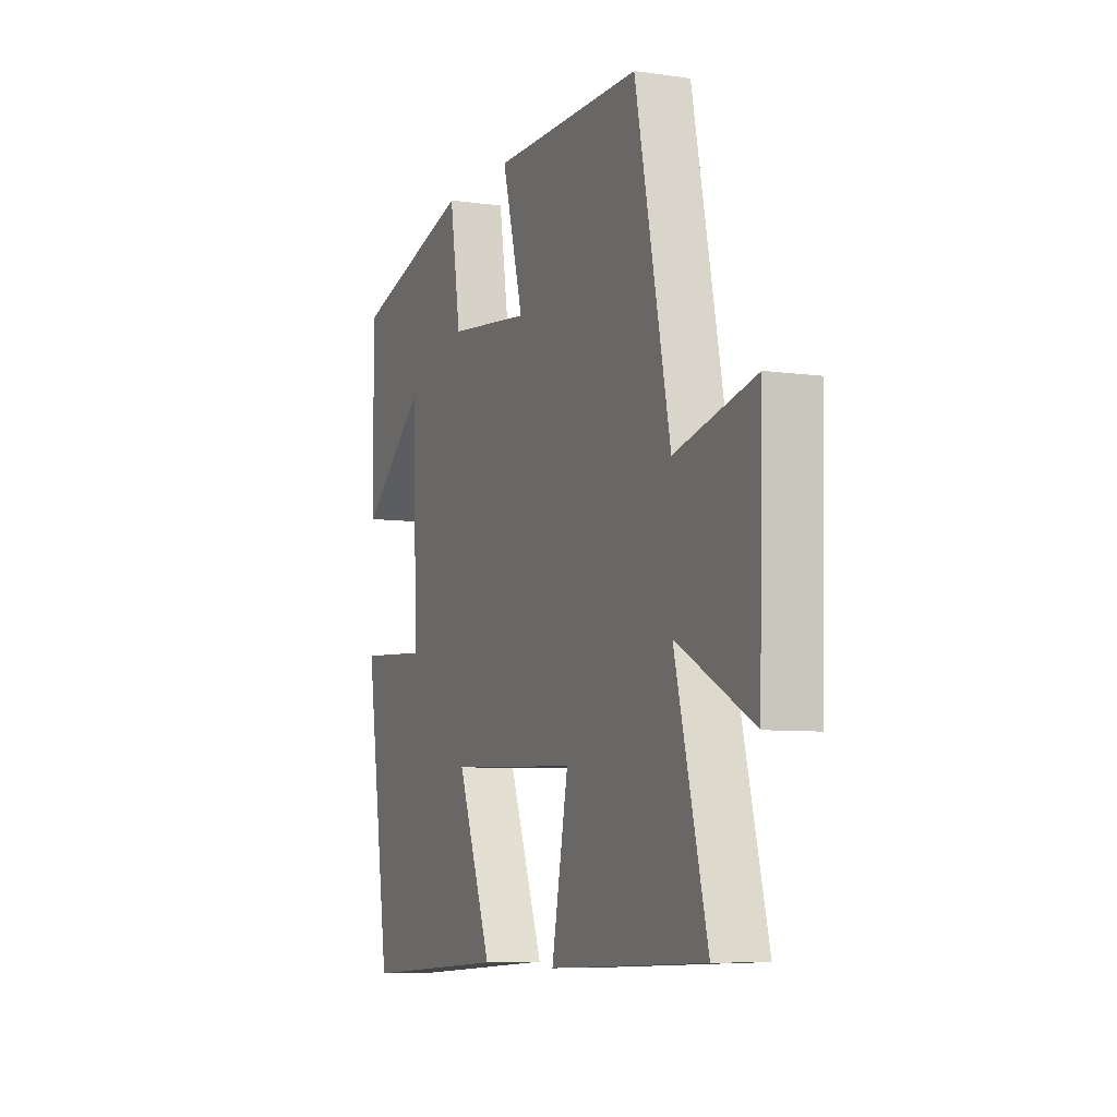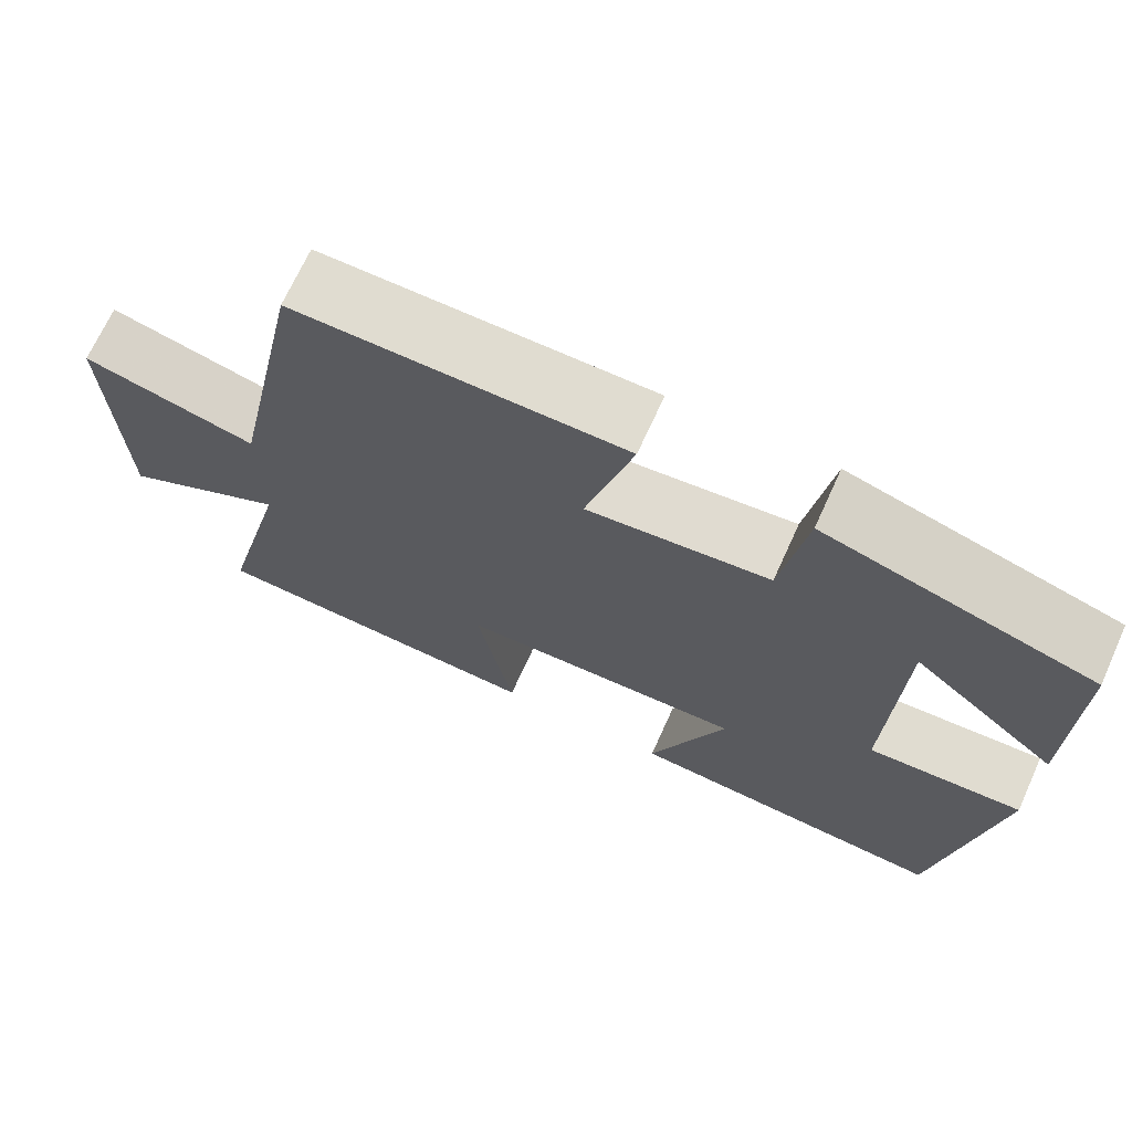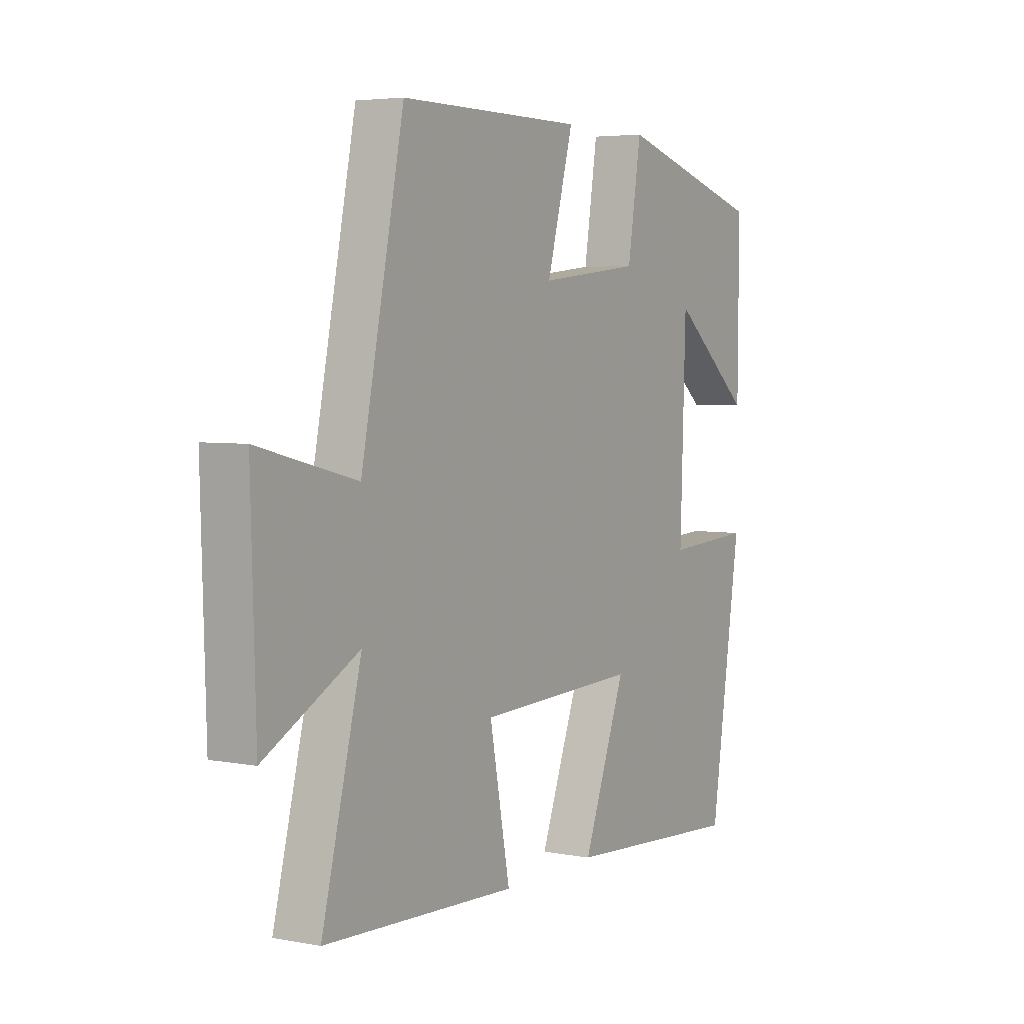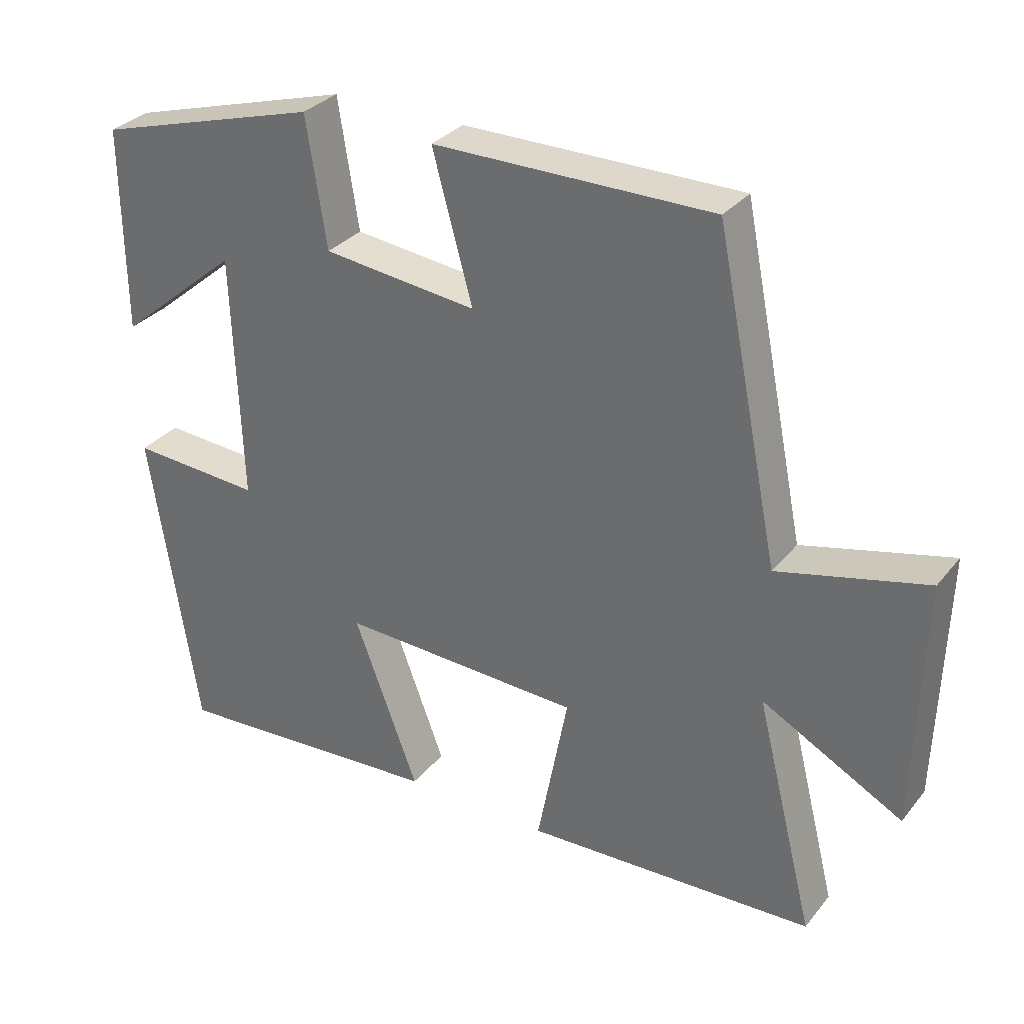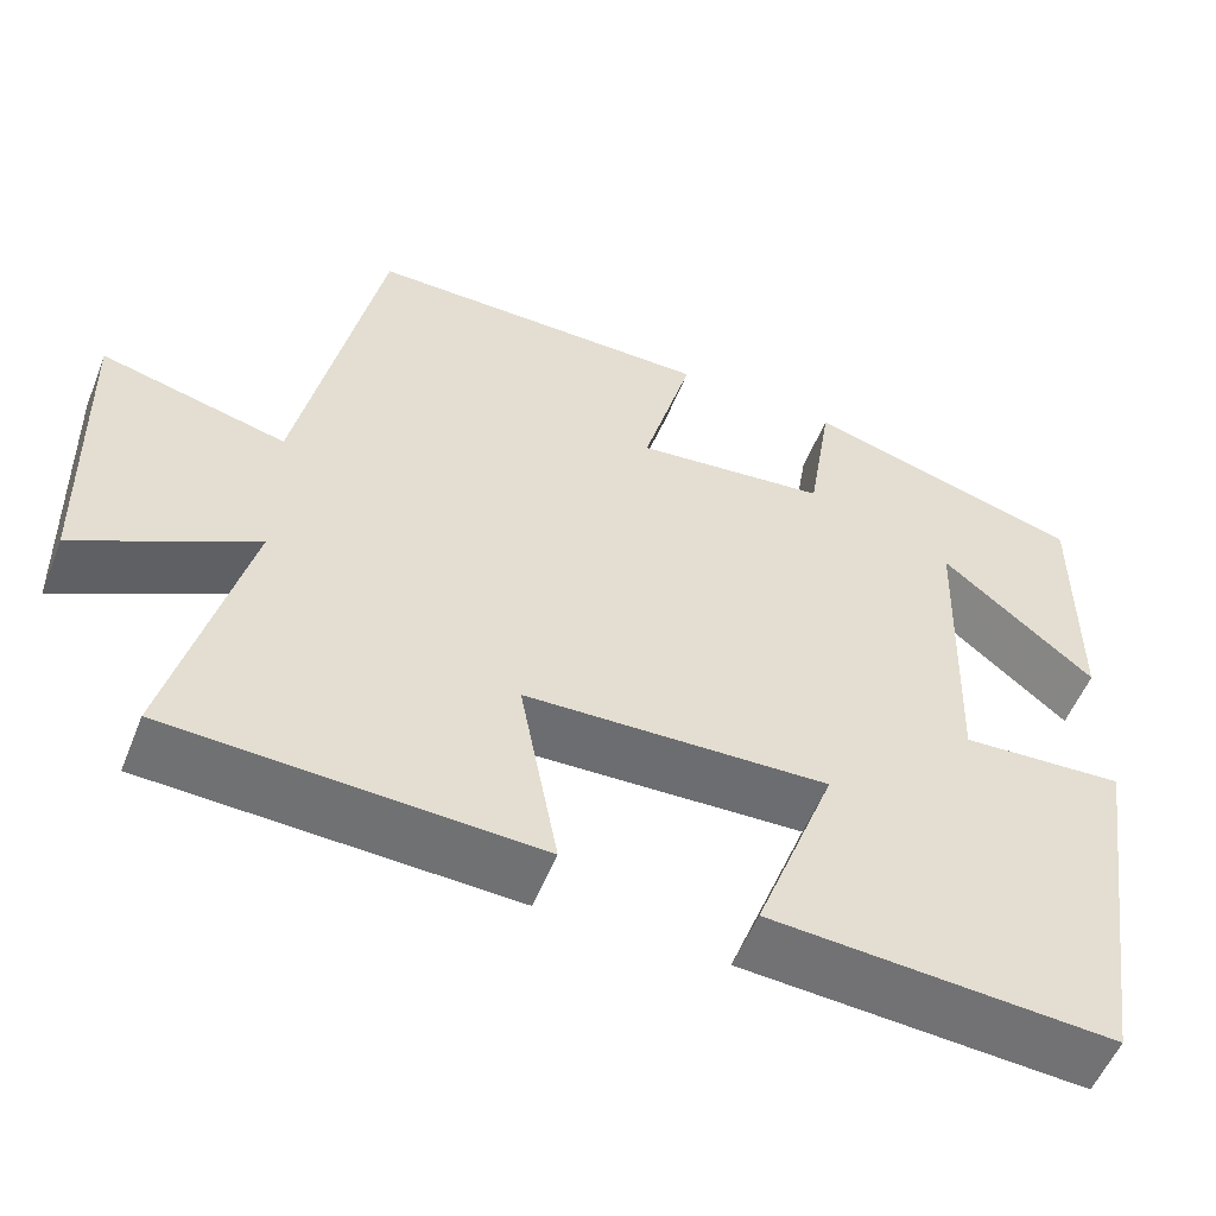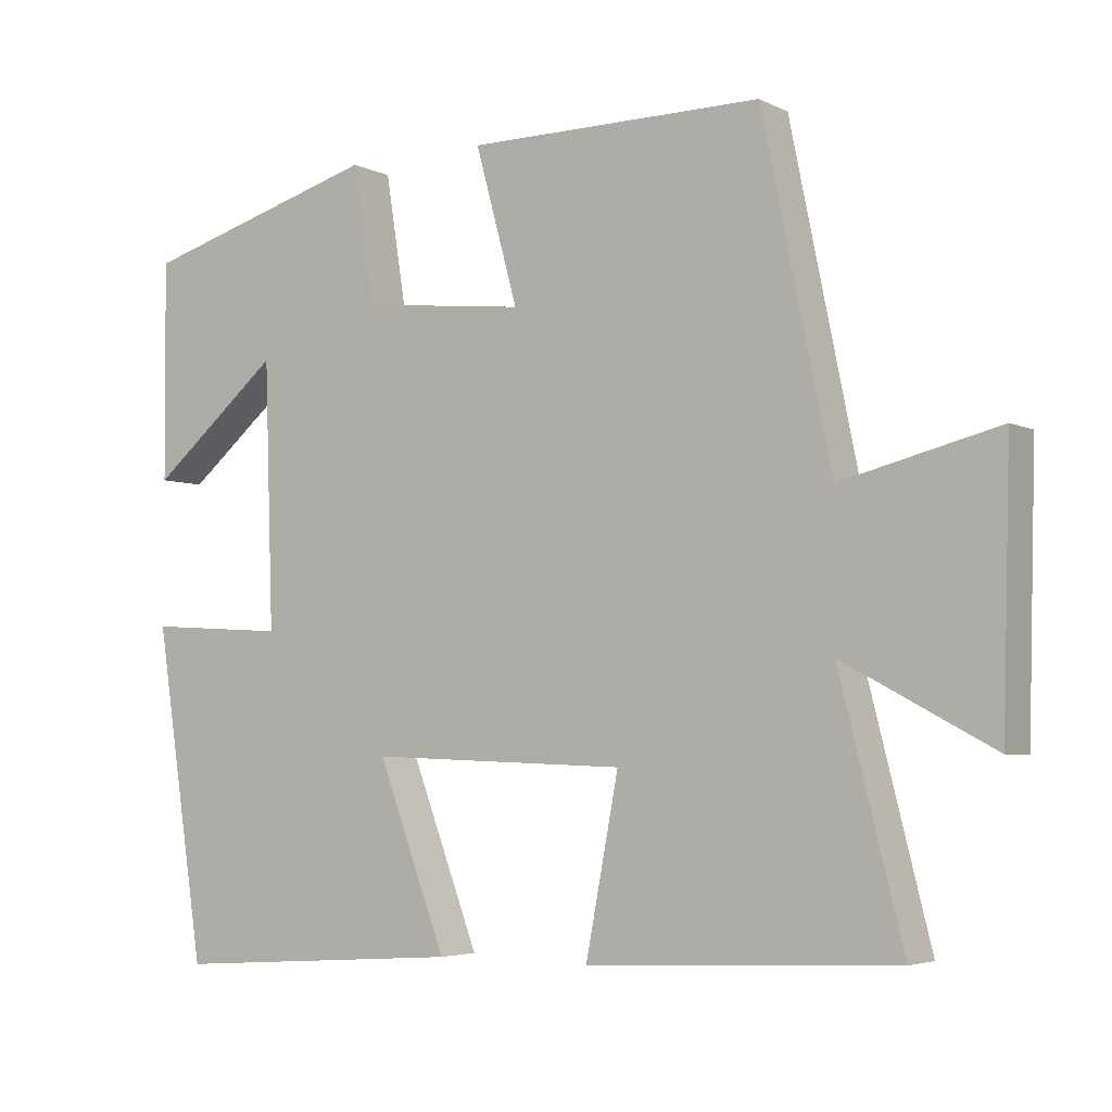
<metadata>
{"format":"obj","ext":"obj","renderer":"f3d","projection":"perspective","resolution":1024,"background":"white","views":[{"elev":-7.1,"azim":-112.7,"up":"+Z"},{"elev":69.7,"azim":24.4,"up":"+Z"},{"elev":4.5,"azim":-58.6,"up":"+Z"},{"elev":31.7,"azim":-147.9,"up":"+Z"},{"elev":-54.6,"azim":-21.6,"up":"+Z"},{"elev":-4.3,"azim":-146.7,"up":"+Z"}]}
</metadata>
<code>
v -0.408 0.07 0.502
v -0.011 0.07 0.5
v -0.068 0.07 0.292
v 0.152 0.07 0.316
v 0.181 0.07 0.5
v 0.502 0.07 0.406
v 0.5 0.07 0.112
v 0.325 0.07 0.259
v 0.313 0.07 -0.095
v 0.5 0.07 -0.084
v 0.433 0.07 -0.527
v 0.04 0.07 -0.5
v 0.132 0.07 -0.256
v -0.214 0.07 -0.268
v -0.17 0.07 -0.5
v -0.585 0.07 -0.481
v -0.5 0.07 -0.145
v -0.701 0.07 -0.252
v -0.711 0.07 0.104
v -0.5 0.07 0.051
v -0.408 0 0.502
v -0.011 0 0.5
v -0.068 0 0.292
v 0.152 0 0.316
v 0.181 0 0.5
v 0.502 0 0.406
v 0.5 0 0.112
v 0.325 0 0.259
v 0.313 0 -0.095
v 0.5 0 -0.084
v 0.433 0 -0.527
v 0.04 0 -0.5
v 0.132 0 -0.256
v -0.214 0 -0.268
v -0.17 0 -0.5
v -0.585 0 -0.481
v -0.5 0 -0.145
v -0.701 0 -0.252
v -0.711 0 0.104
v -0.5 0 0.051
f 17 18 19 20
f 17 20 1 2
f 14 15 16 17
f 13 14 17
f 10 11 12 13
f 9 10 13 17
f 8 9 17
f 5 6 7 8
f 4 5 8
f 3 4 8 17
f 2 3 17
f 40 39 38 37
f 22 21 40 37
f 37 36 35 34
f 37 34 33
f 33 32 31 30
f 37 33 30 29
f 37 29 28
f 28 27 26 25
f 28 25 24
f 37 28 24 23
f 37 23 22
f 1 21 22 2
f 2 22 23 3
f 3 23 24 4
f 4 24 25 5
f 5 25 26 6
f 6 26 27 7
f 7 27 28 8
f 8 28 29 9
f 9 29 30 10
f 10 30 31 11
f 11 31 32 12
f 12 32 33 13
f 13 33 34 14
f 14 34 35 15
f 15 35 36 16
f 16 36 37 17
f 17 37 38 18
f 18 38 39 19
f 19 39 40 20
f 20 40 21 1

</code>
